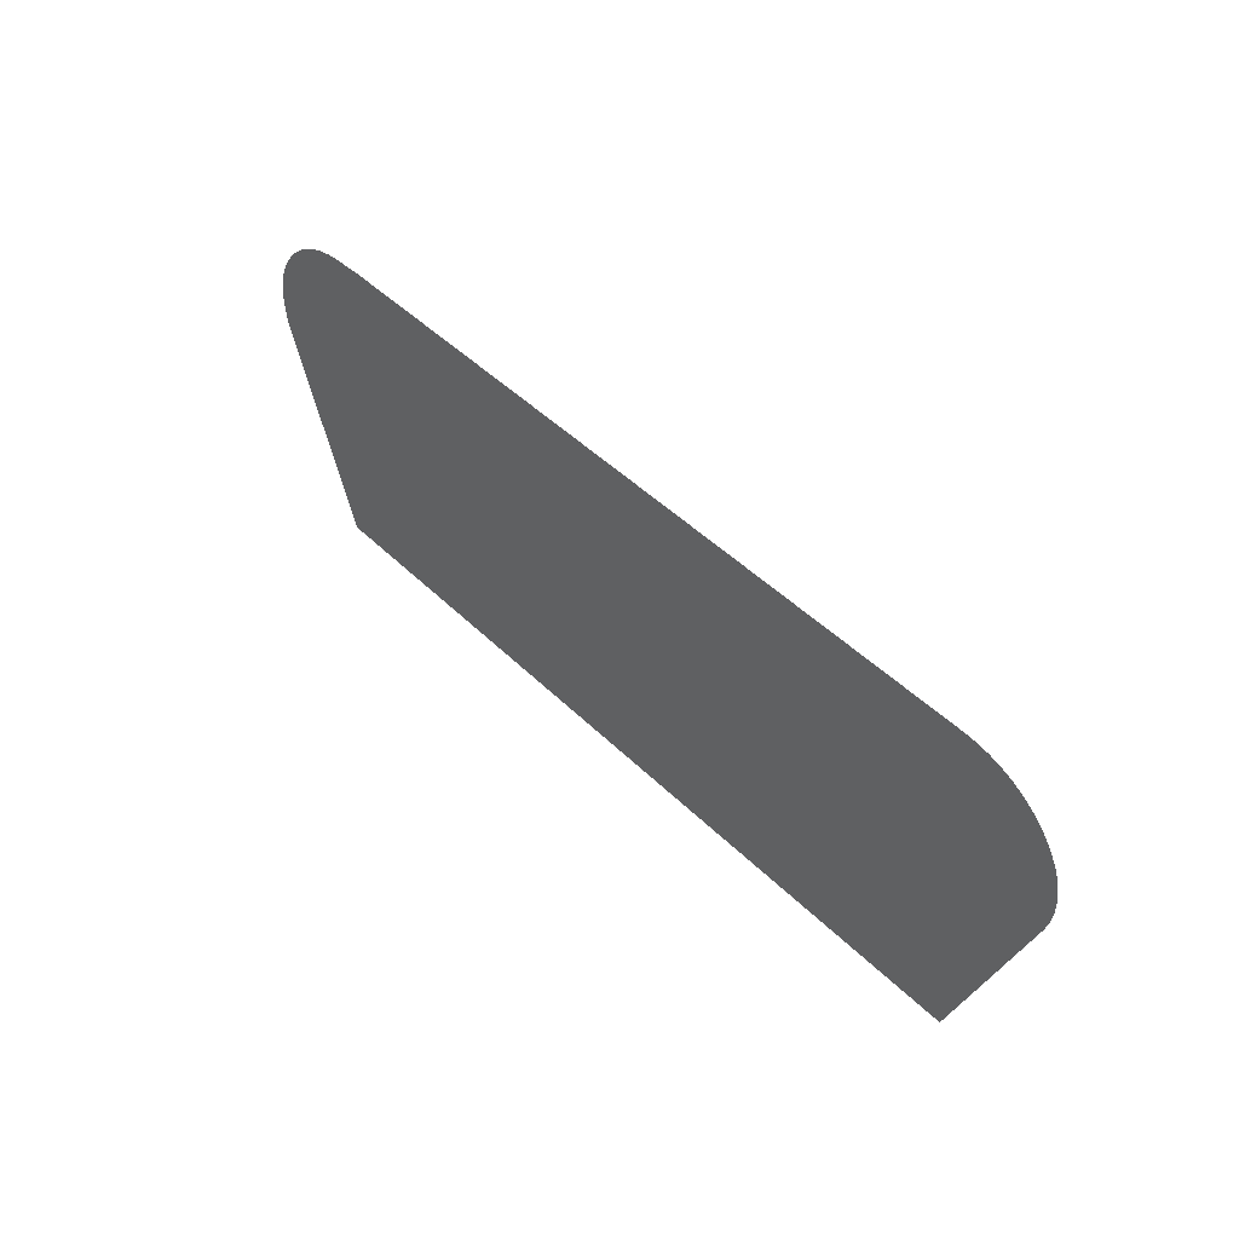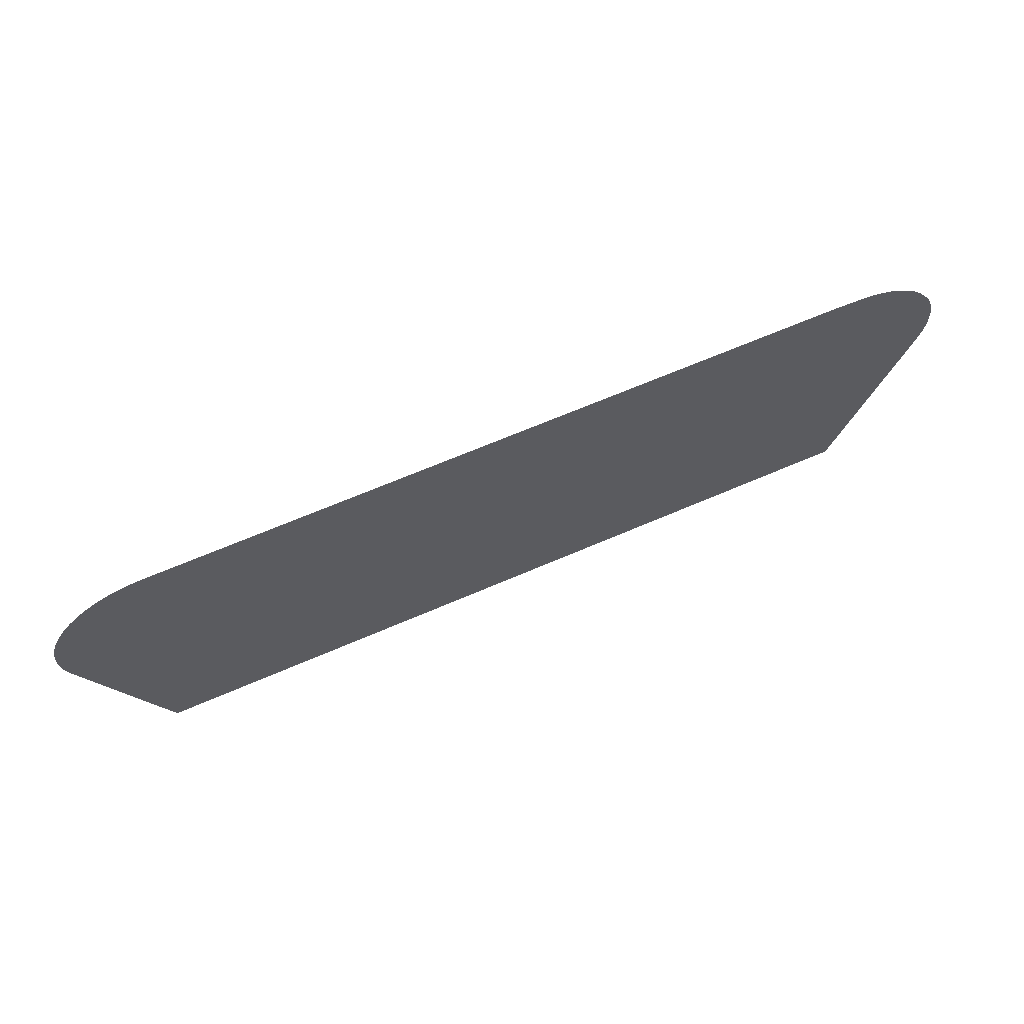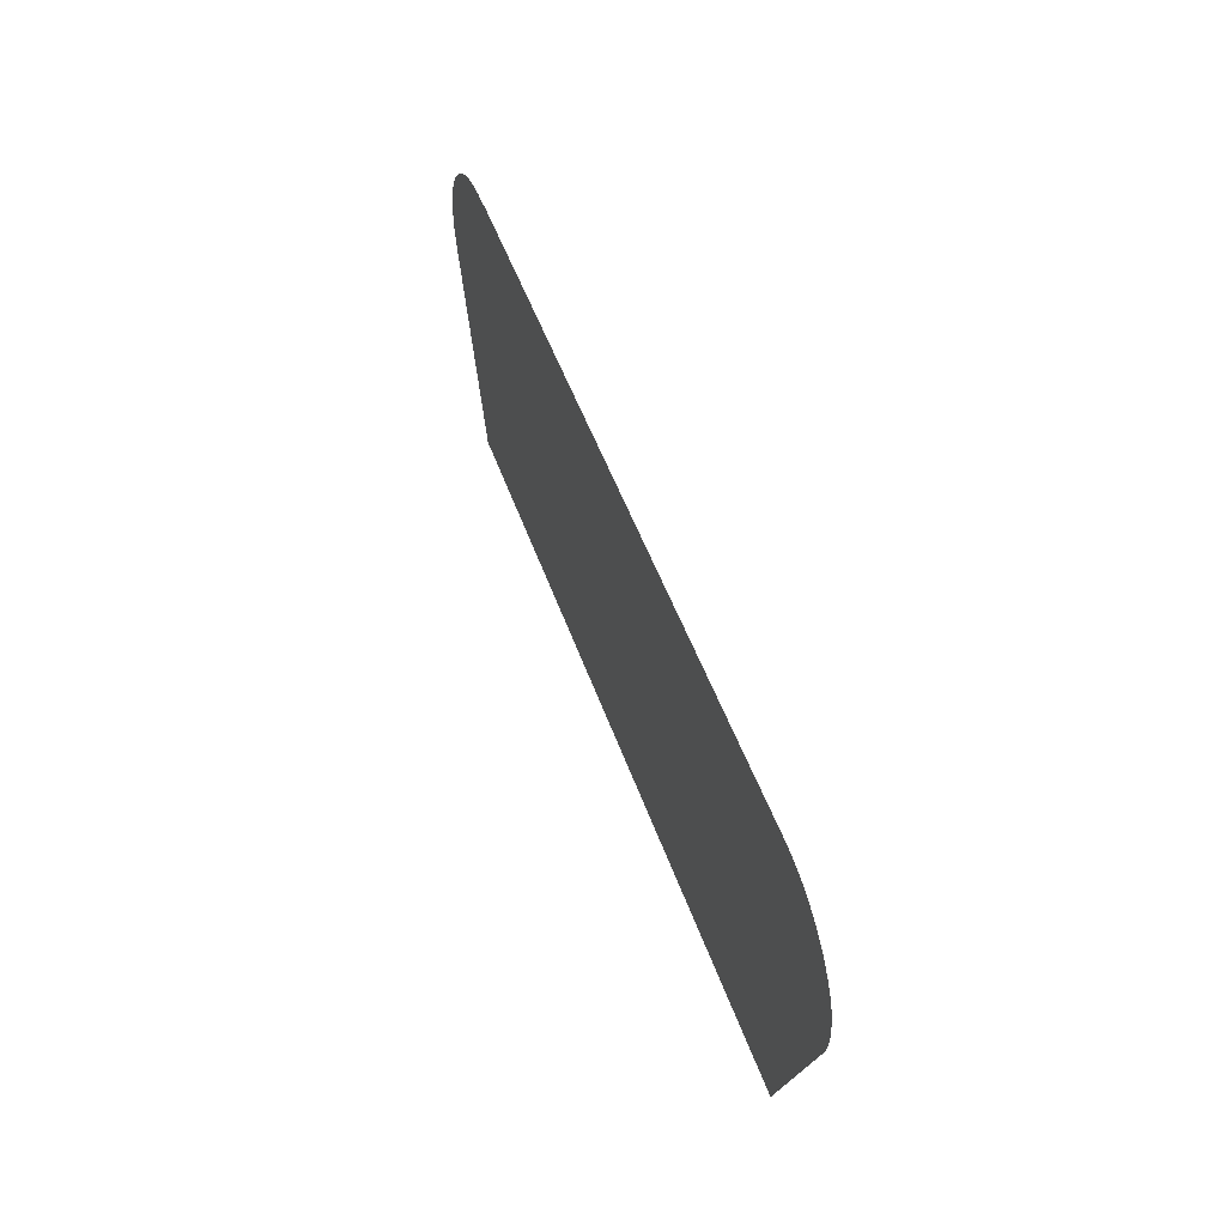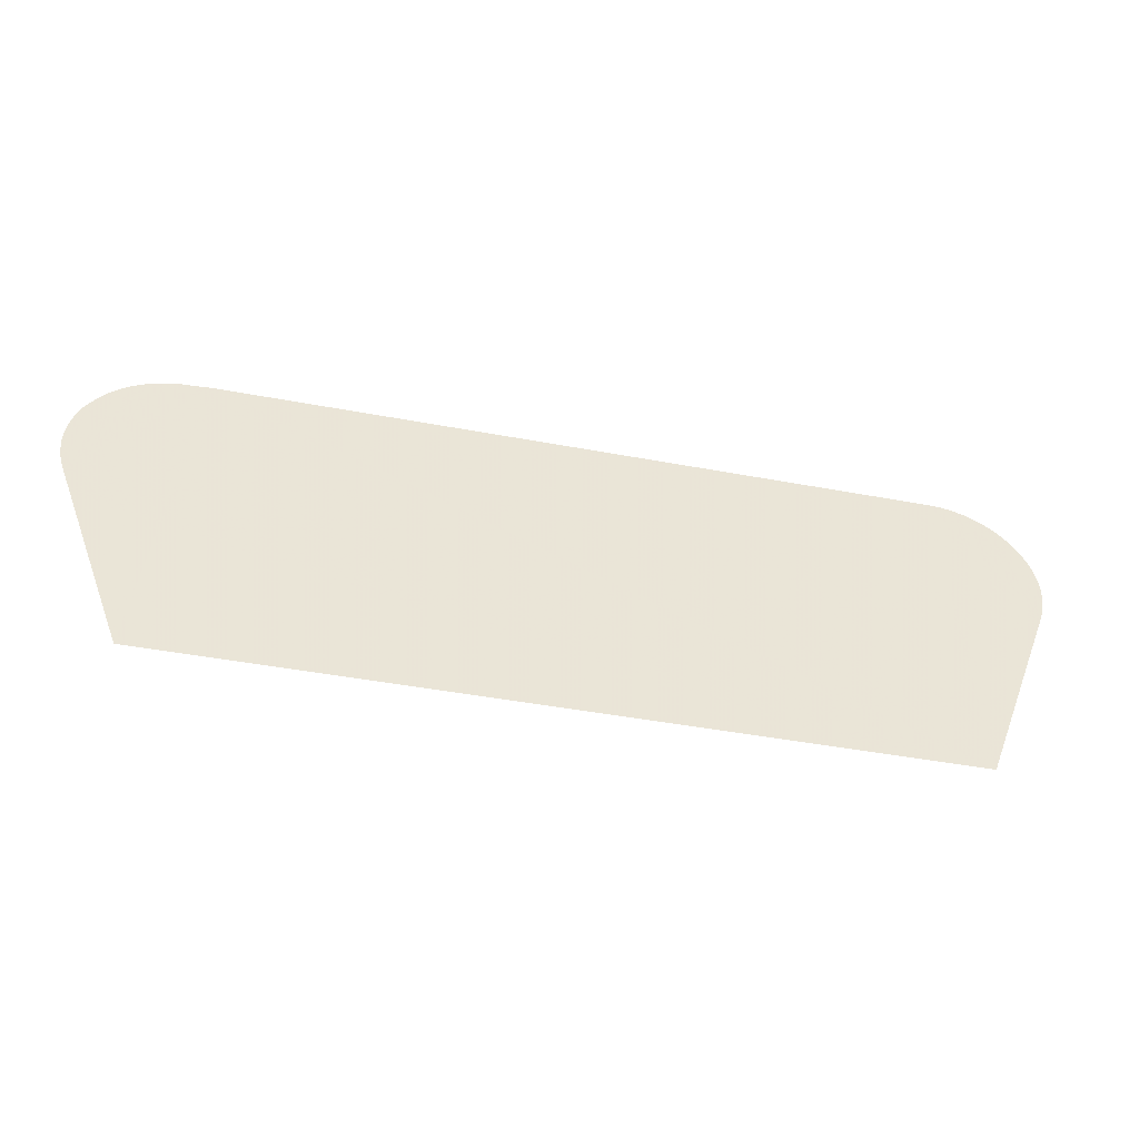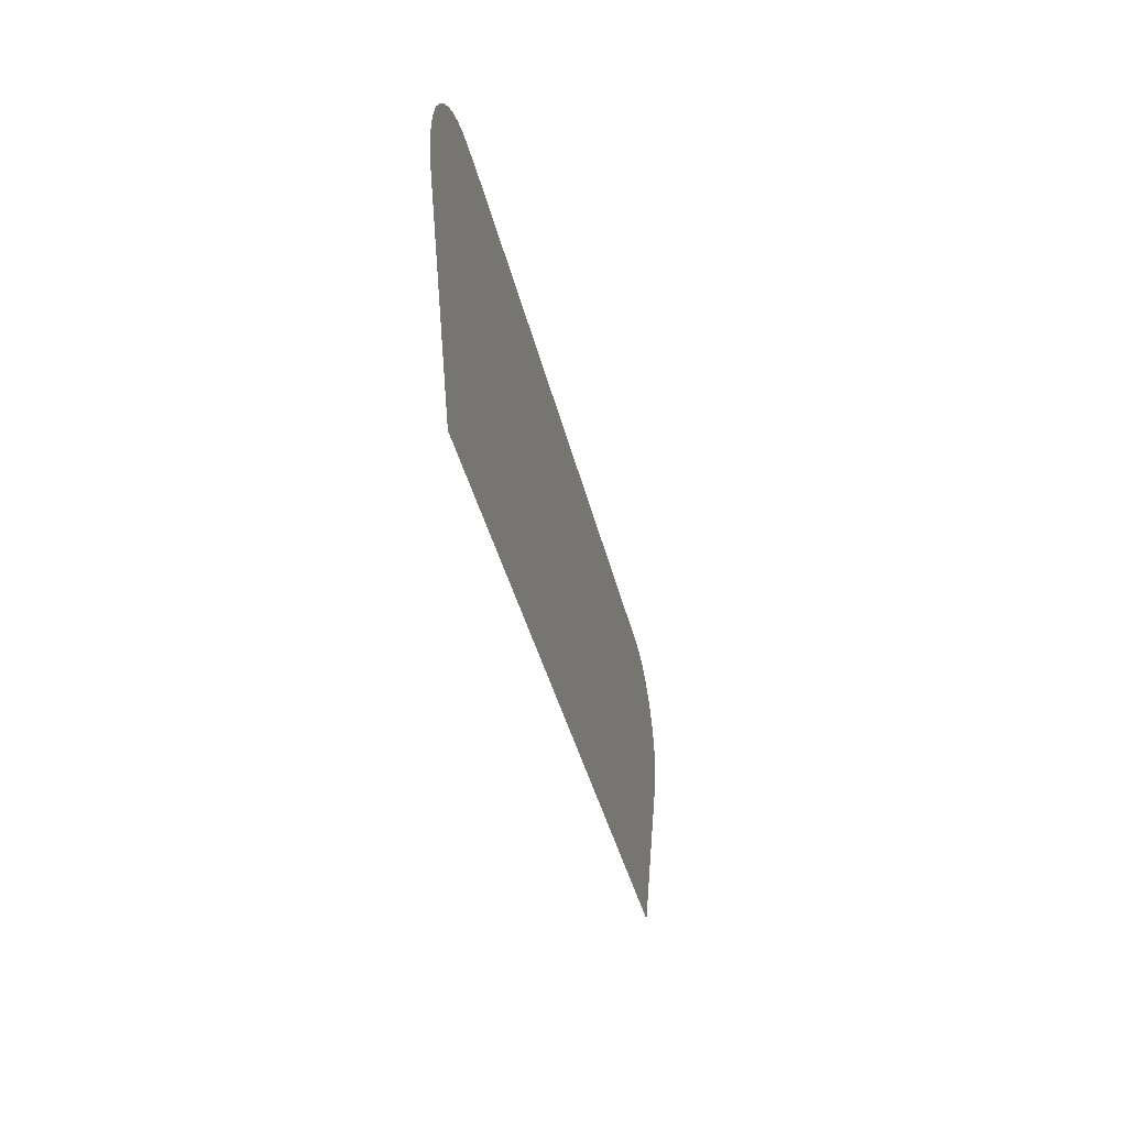
<metadata>
{"format":"obj","ext":"obj","renderer":"f3d","projection":"perspective","resolution":1024,"background":"white","views":[{"elev":45.6,"azim":-131.6,"up":"+Y"},{"elev":64.3,"azim":-23.8,"up":"+Y"},{"elev":49.8,"azim":-109.0,"up":"+Y"},{"elev":-44.2,"azim":167.6,"up":"+Y"},{"elev":-37.4,"azim":102.6,"up":"+Y"}]}
</metadata>
<code>
v -40.48 18.12 20.98
v -53.89 18.12 20.98
v -55.19 21.58 20.98
v -55.25 21.79 20.98
v -55.28 22 20.98
v -55.28 22.21 20.98
v -55.26 22.42 20.98
v -55.22 22.62 20.98
v -55.15 22.82 20.98
v -55.08 22.92 20.98
v -55.05 22.98 20.98
v -54.94 23.15 20.98
v -54.81 23.31 20.98
v -54.66 23.45 20.98
v -54.49 23.57 20.98
v -54.31 23.67 20.98
v -54.12 23.76 20.98
v -53.92 23.82 20.98
v -53.71 23.85 20.98
v -53.5 23.87 20.98
v -41.21 23.88 20.98
v -40.92 23.86 20.98
v -40.78 23.86 20.98
v -40.56 23.84 20.98
v -40.36 23.79 20.98
v -40.16 23.72 20.98
v -39.98 23.63 20.98
v -39.8 23.52 20.98
v -39.64 23.39 20.98
v -39.5 23.25 20.98
v -39.37 23.08 20.98
v -39.34 23.02 20.98
v -39.27 22.93 20.98
v -39.19 22.74 20.98
v -39.13 22.54 20.98
v -39.09 22.33 20.98
v -39.08 22.12 20.98
v -39.09 21.91 20.98
v -39.13 21.7 20.98
v -39.2 21.49 20.98
f 10 4 3
f 6 5 10
f 9 8 10
f 7 6 10
f 10 5 4
f 10 8 7
f 10 12 11
f 10 13 12
f 10 14 13
f 10 3 14
f 14 3 15
f 15 3 16
f 16 3 17
f 17 3 18
f 18 3 19
f 19 3 20
f 20 3 2
f 21 20 2
f 1 21 2
f 1 40 21
f 21 40 22
f 22 24 23
f 22 40 24
f 24 40 25
f 25 40 26
f 26 40 27
f 27 40 28
f 28 32 29
f 29 32 30
f 30 32 31
f 28 40 32
f 32 34 33
f 32 35 34
f 32 36 35
f 32 37 36
f 32 38 37
f 32 39 38
f 32 40 39

</code>
